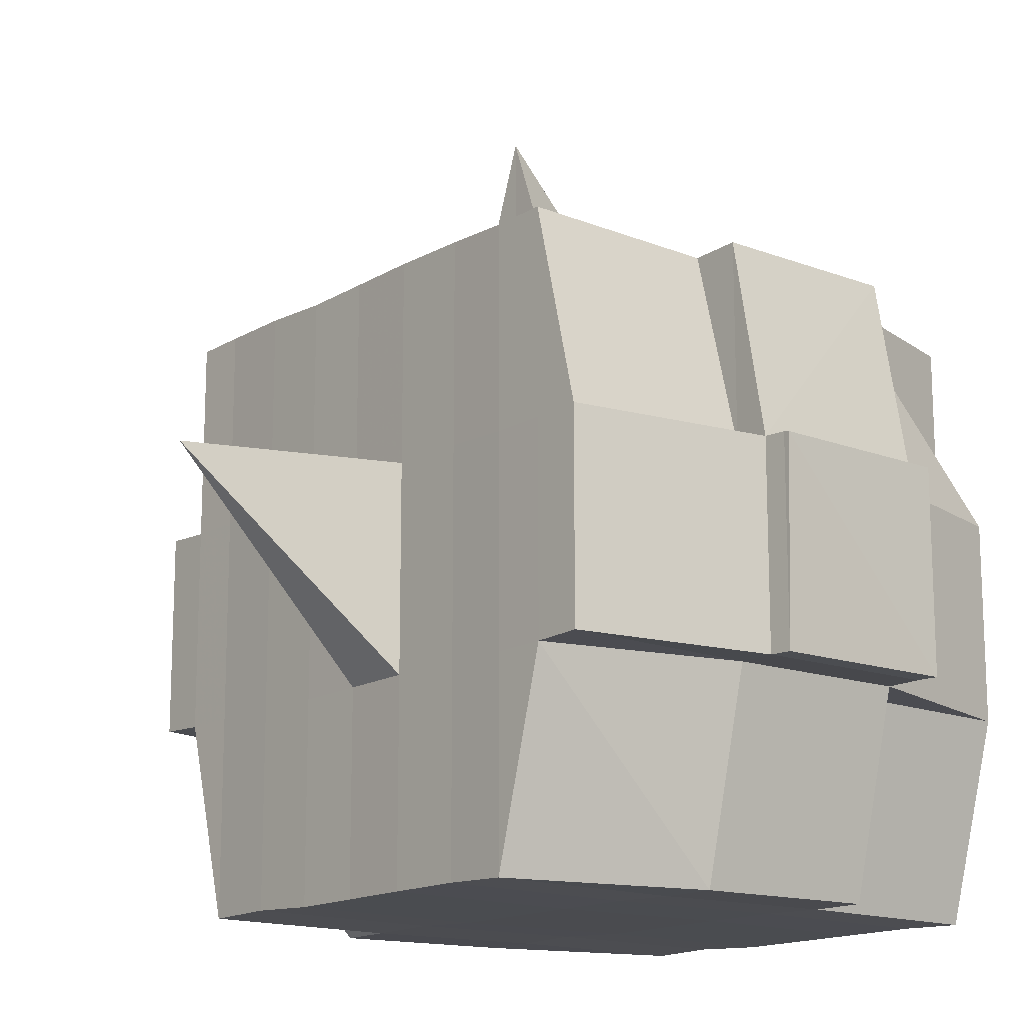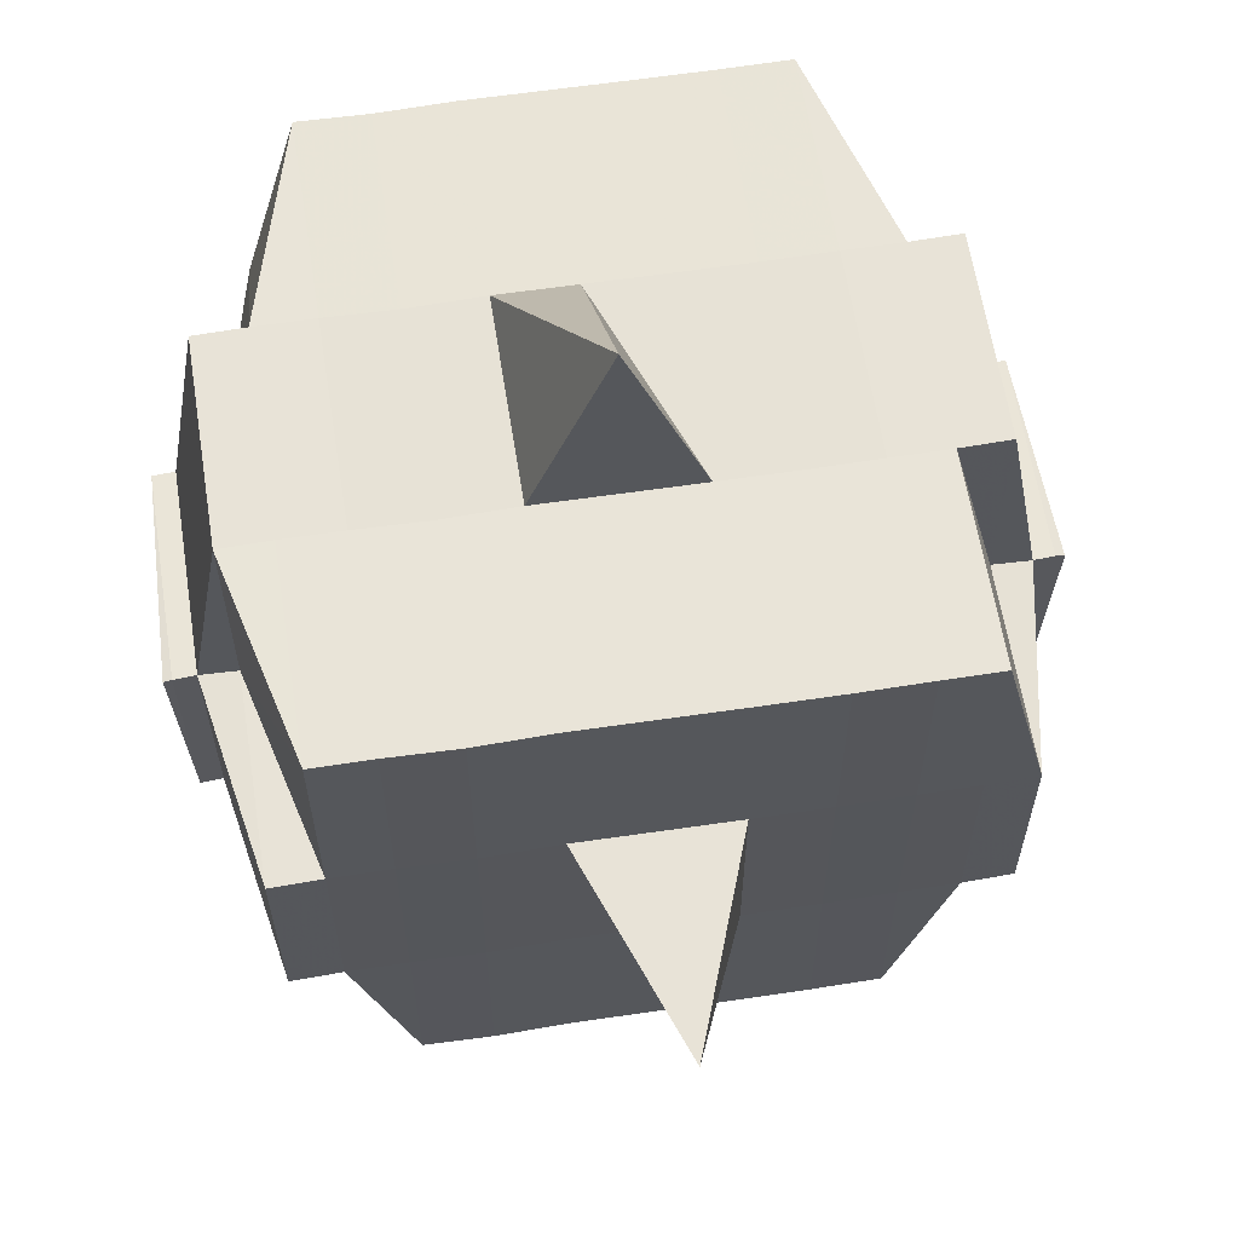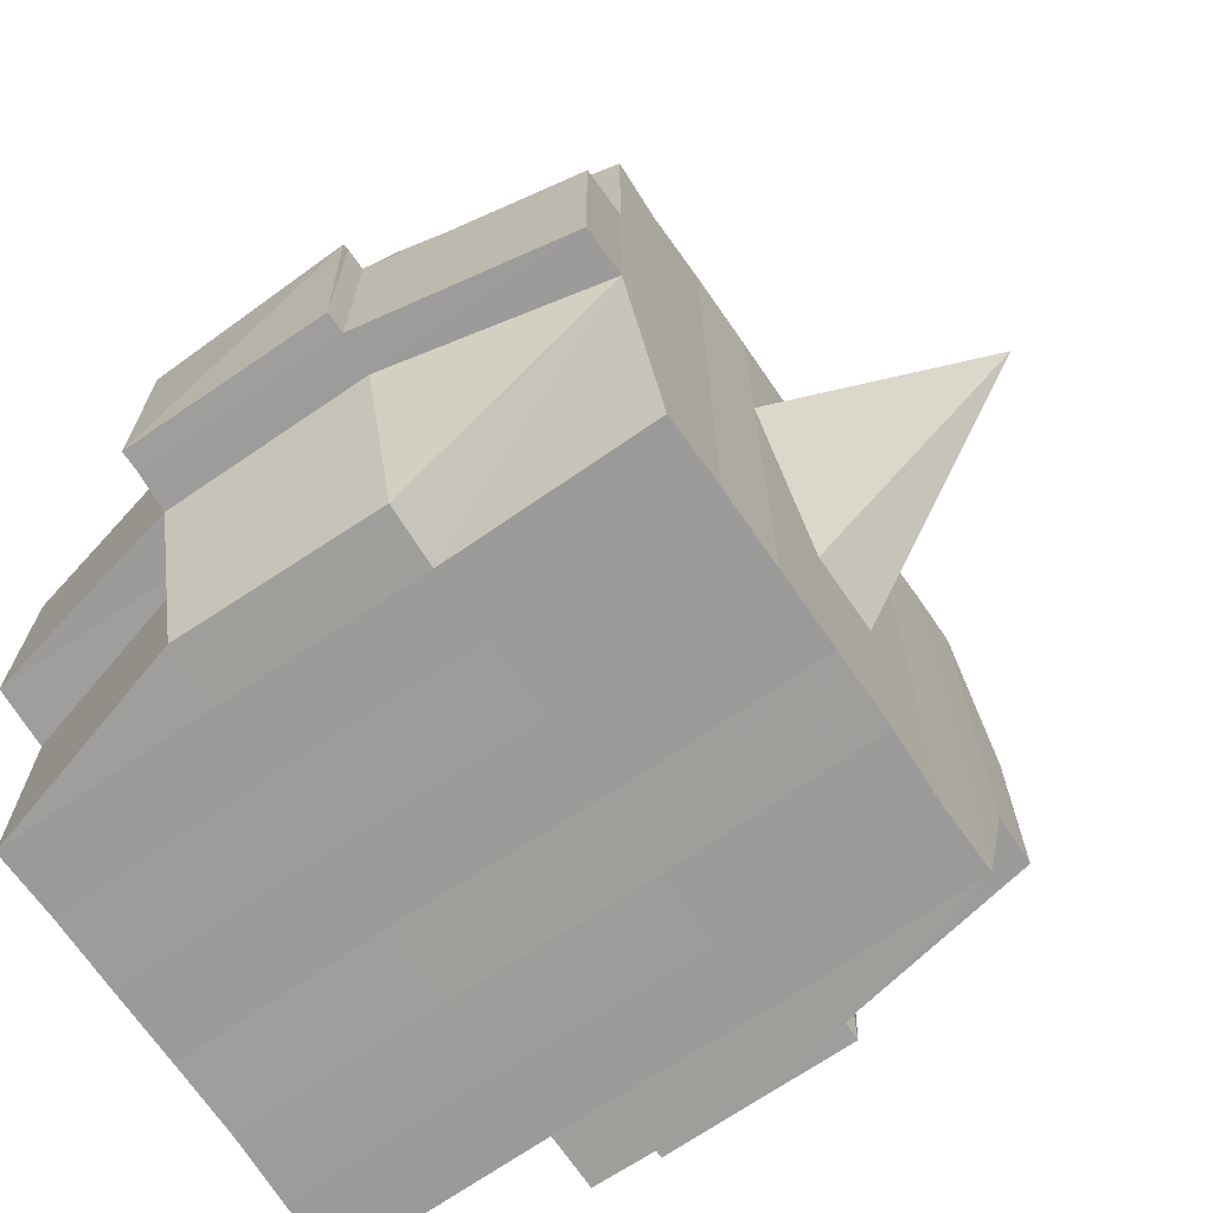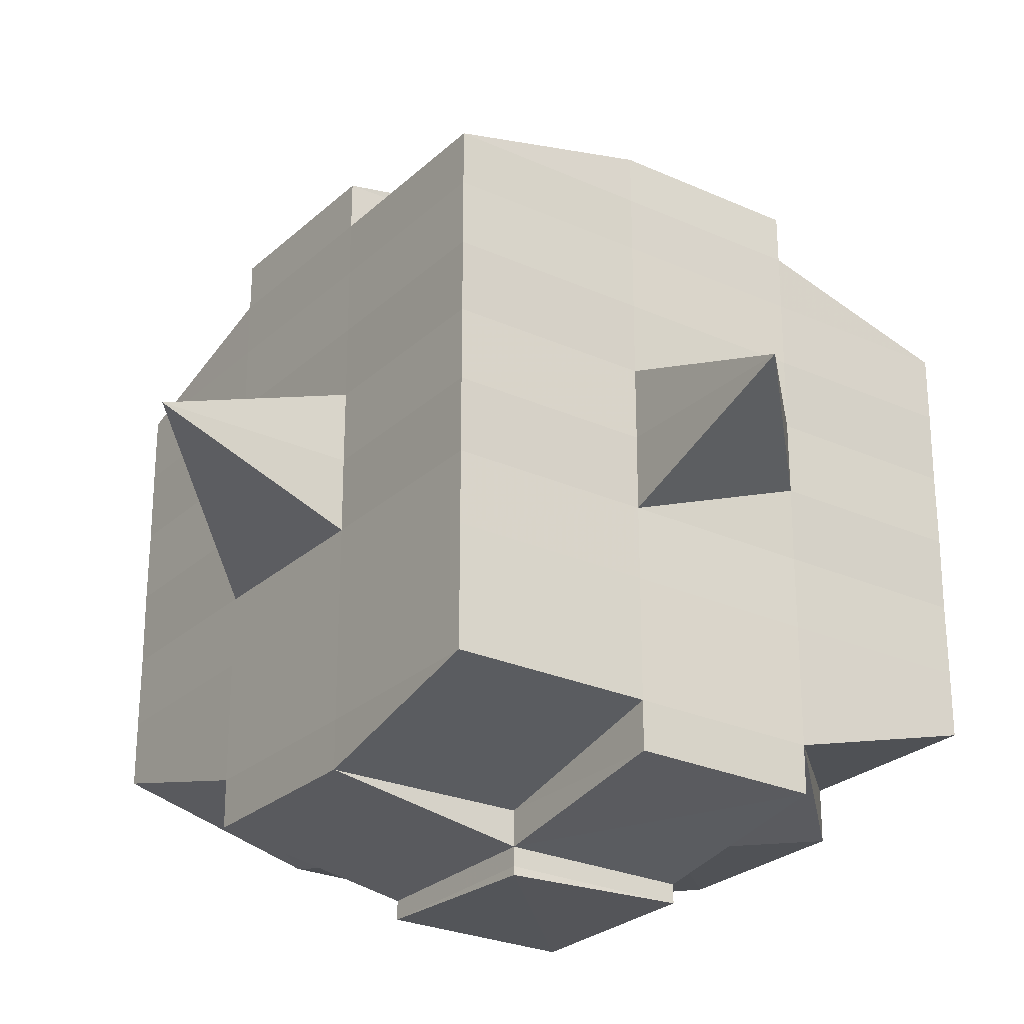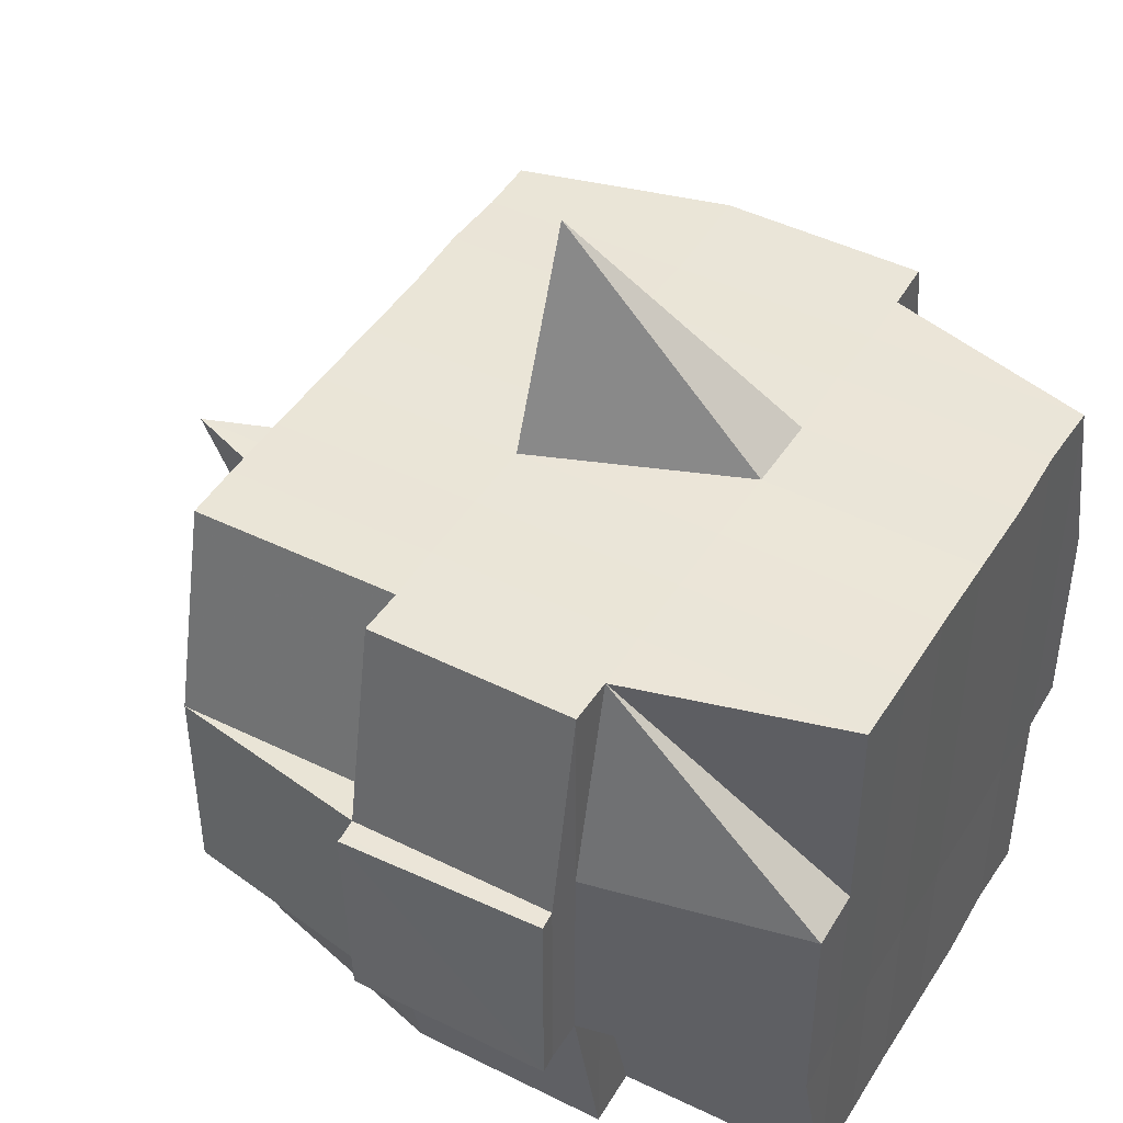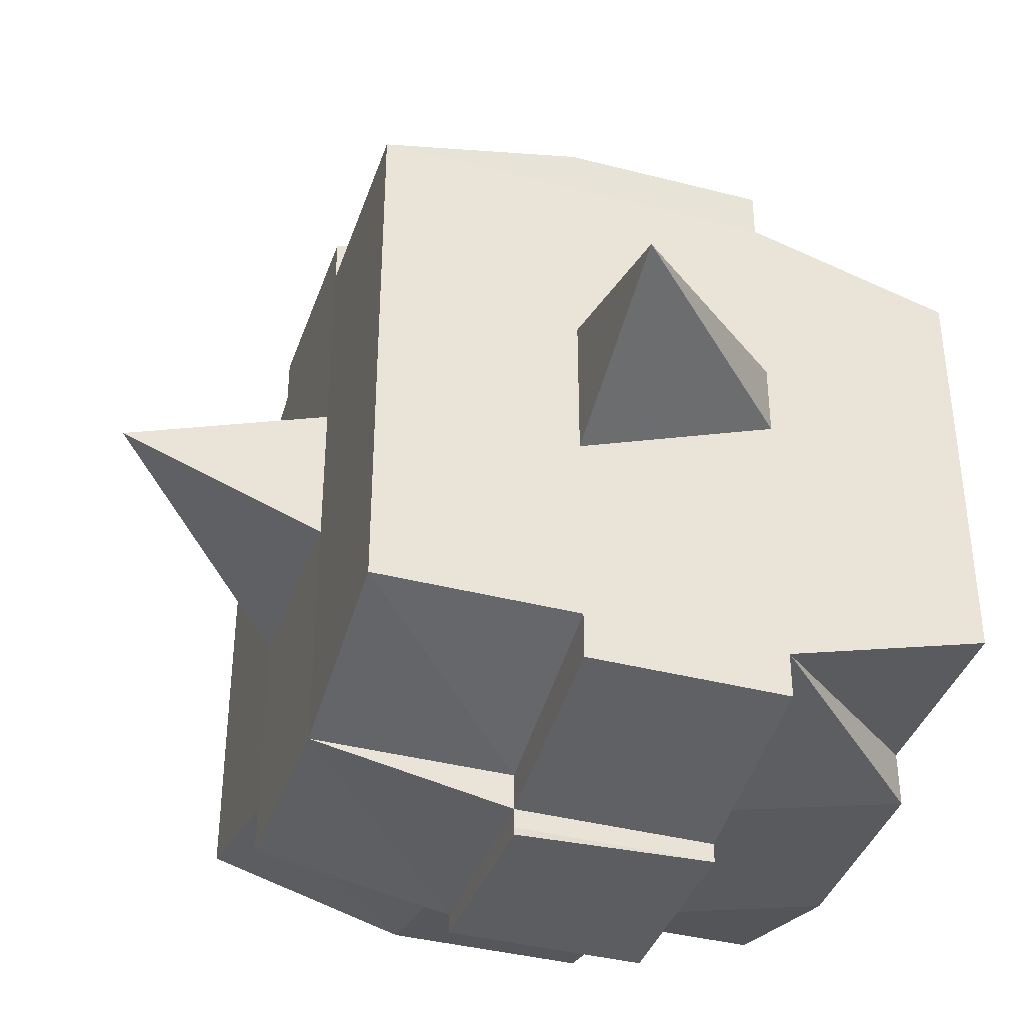
<metadata>
{"format":"obj","ext":"obj","renderer":"f3d","projection":"perspective","resolution":1024,"background":"white","views":[{"elev":-15.1,"azim":140.0,"up":"+Y"},{"elev":61.8,"azim":81.0,"up":"+Y"},{"elev":-70.1,"azim":34.3,"up":"+Y"},{"elev":-26.0,"azim":144.4,"up":"+Z"},{"elev":44.9,"azim":-150.1,"up":"+Y"},{"elev":-38.9,"azim":162.0,"up":"+Z"}]}
</metadata>
<code>
o 2330
v 2241 1880 15.05
v 2241 1880 15.05
v 2241 1880 15.05
v 2241 1880 15.05
v 2241 1880 15.05
v 2241 1880 15.05
v 2241 1880 15.05
v 2241 1880 15.05
v 2241 1880 15.05
v 2241 1880 15.05
v 2241 1880 15.05
v 2241 1880 15.05
v 2241 1880 15.05
v 2241 1880 15.06
v 2241 1880 15.05
v 2241 1880 15.05
v 2241 1880 15.05
v 2241 1880 15.06
v 2241 1880 15.05
v 2241 1880 15.06
v 2241 1880 15.06
v 2241 1880 15.05
v 2241 1880 15.06
v 2241 1880 15.06
v 2241 1880 15.06
v 2241 1880 15.06
v 2241 1880 15.06
v 2241 1880 15.06
v 2241 1880 15.06
v 2241 1880 15.06
v 2241 1880 15.06
v 2241 1880 15.07
v 2241 1880 15.06
v 2241 1880 15.07
v 2241 1880 15.07
v 2241 1880 15.07
v 2241 1880 15.07
v 2241 1880 15.07
v 2241 1880 15.07
v 2241 1880 15.07
v 2241 1880 15.07
v 2241 1880 15.07
v 2241 1880 15.07
v 2241 1880 15.07
v 2241 1880 15.07
v 2241 1880 15.07
v 2241 1880 15.06
v 2241 1880 15.07
v 2241 1880 15.06
v 2241 1880 15.06
v 2241 1880 15.07
v 2241 1880 15.06
v 2241 1880 15.07
v 2241 1880 15.07
v 2241 1880 15.07
v 2241 1880 15.07
v 2241 1880 15.07
v 2241 1880 15.07
v 2241 1880 15.07
v 2241 1880 15.07
v 2241 1880 15.07
v 2241 1880 15.07
v 2241 1880 15.07
v 2241 1880 15.08
v 2241 1880 15.08
v 2241 1880 15.08
v 2241 1880 15.08
v 2241 1880 15.08
v 2241 1880 15.08
v 2241 1880 15.08
v 2241 1880 15.07
v 2241 1880 15.08
v 2241 1880 15.08
v 2241 1880 15.08
v 2241 1880 15.08
v 2241 1880 15.08
v 2241 1880 15.08
v 2241 1880 15.08
v 2241 1880 15.08
v 2241 1880 15.08
v 2241 1880 15.09
v 2241 1880 15.08
v 2241 1880 15.09
v 2241 1880 15.09
v 2241 1880 15.09
v 2241 1880 15.09
v 2241 1880 15.09
v 2241 1880 15.09
v 2241 1880 15.09
v 2241 1880 15.08
v 2241 1880 15.09
v 2241 1880 15.09
v 2241 1880 15.09
v 2241 1880 15.09
v 2241 1880 15.09
v 2241 1880 15.09
v 2241 1880 15.09
v 2241 1880 15.09
v 2241 1880 15.09
v 2241 1880 15.09
v 2241 1880 15.09
v 2241 1880 15.09
v 2241 1880 15.09
v 2241 1880 15.09
v 2241 1880 15.09
v 2241 1880 15.09
v 2241 1880 15.09
v 2241 1880 15.08
v 2241 1880 15.09
v 2241 1880 15.09
v 2241 1880 15.09
v 2241 1880 15.09
v 2241 1880 15.09
v 2241 1880 15.09
v 2241 1880 15.09
v 2241 1880 15.09
v 2241 1880 15.09
v 2241 1880 15.08
v 2241 1880 15.09
v 2241 1880 15.08
v 2241 1880 15.08
v 2241 1880 15.08
v 2241 1880 15.08
v 2241 1880 15.08
v 2241 1880 15.08
v 2241 1880 15.08
v 2241 1880 15.08
v 2241 1880 15.08
v 2241 1880 15.08
v 2241 1880 15.07
v 2241 1880 15.08
v 2241 1880 15.08
v 2241 1880 15.08
v 2241 1880 15.08
v 2241 1880 15.07
v 2241 1880 15.07
v 2241 1880 15.07
v 2241 1880 15.07
v 2241 1880 15.07
v 2241 1880 15.07
v 2241 1880 15.07
v 2241 1880 15.07
v 2241 1880 15.07
v 2241 1880 15.07
v 2241 1880 15.07
v 2241 1880 15.06
v 2241 1880 15.07
v 2241 1880 15.07
v 2241 1880 15.07
v 2241 1880 15.06
v 2241 1880 15.06
v 2241 1880 15.06
v 2241 1880 15.06
v 2241 1880 15.06
v 2241 1880 15.06
v 2241 1880 15.05
v 2241 1880 15.06
v 2241 1880 15.06
v 2241 1880 15.06
v 2241 1880 15.06
v 2241 1880 15.06
v 2241 1880 15.06
v 2241 1880 15.06
v 2241 1880 15.06
v 2241 1880 15.06
v 2241 1880 15.06
v 2241 1880 15.06
v 2241 1880 15.06
v 2241 1880 15.06
v 2241 1880 15.06
v 2241 1880 15.05
v 2241 1880 15.06
v 2241 1880 15.05
v 2241 1880 15.05
v 2241 1880 15.05
v 2241 1880 15.05
v 2241 1880 15.05
v 2241 1880 15.05
v 2241 1880 15.05
v 2241 1880 15.05
v 2241 1880 15.05
v 2241 1880 15.06
v 2241 1880 15.05
v 2241 1880 15.05
v 2241 1880 15.05
v 2241 1880 15.05
v 2241 1880 15.05
v 2241 1880 15.05
v 2241 1880 15.05
v 2241 1880 15.05
v 2241 1880 15.06
v 2241 1880 15.05
v 2241 1880 15.06
v 2241 1880 15.05
v 2241 1880 15.05
v 2241 1880 15.05
v 2241 1880 15.05
v 2241 1880 15.06
v 2241 1880 15.06
v 2241 1880 15.06
v 2241 1880 15.06
v 2241 1880 15.06
v 2241 1880 15.06
v 2241 1880 15.06
v 2241 1880 15.06
v 2241 1880 15.06
v 2241 1880 15.06
v 2241 1880 15.06
v 2241 1880 15.06
v 2241 1880 15.07
v 2241 1880 15.06
v 2241 1880 15.06
v 2241 1880 15.06
v 2241 1880 15.07
v 2241 1880 15.07
v 2241 1880 15.07
v 2241 1880 15.07
v 2241 1880 15.06
v 2241 1880 15.07
v 2241 1880 15.07
v 2241 1880 15.07
v 2241 1880 15.07
v 2241 1880 15.07
v 2241 1880 15.07
v 2241 1880 15.08
v 2241 1880 15.07
v 2241 1880 15.07
v 2241 1880 15.07
v 2241 1880 15.08
v 2241 1880 15.08
v 2241 1880 15.08
v 2241 1880 15.08
v 2241 1880 15.07
v 2241 1880 15.08
v 2241 1880 15.08
v 2241 1880 15.08
v 2241 1880 15.08
v 2241 1880 15.08
v 2241 1880 15.08
v 2241 1880 15.08
v 2241 1880 15.08
v 2241 1880 15.09
v 2241 1880 15.08
v 2241 1880 15.08
v 2241 1880 15.08
v 2241 1880 15.08
v 2241 1880 15.08
v 2241 1880 15.08
v 2241 1880 15.09
v 2241 1880 15.08
v 2241 1880 15.08
v 2241 1880 15.08
v 2241 1880 15.08
v 2241 1880 15.08
v 2241 1880 15.08
v 2241 1880 15.09
v 2241 1880 15.09
v 2241 1880 15.09
v 2241 1880 15.09
v 2241 1880 15.09
v 2241 1880 15.09
v 2241 1880 15.09
v 2241 1880 15.08
v 2241 1880 15.09
v 2241 1880 15.08
v 2241 1880 15.08
v 2241 1880 15.08
v 2241 1880 15.09
v 2241 1880 15.08
v 2241 1880 15.08
v 2241 1880 15.08
v 2241 1880 15.08
v 2241 1880 15.07
v 2241 1880 15.07
v 2241 1880 15.07
v 2241 1880 15.07
v 2241 1880 15.07
v 2241 1880 15.07
v 2241 1880 15.08
v 2241 1880 15.08
v 2241 1880 15.07
v 2241 1880 15.07
v 2241 1880 15.07
v 2241 1880 15.07
v 2241 1880 15.07
v 2241 1880 15.07
v 2241 1880 15.07
v 2241 1880 15.07
v 2241 1880 15.07
v 2241 1880 15.07
v 2241 1880 15.06
v 2241 1880 15.06
v 2241 1880 15.06
v 2241 1880 15.06
v 2241 1880 15.06
v 2241 1880 15.06
v 2241 1880 15.06
v 2241 1880 15.05
v 2241 1880 15.05
v 2241 1880 15.05
v 2241 1880 15.05
v 2241 1880 15.05
v 2241 1880 15.05
v 2241 1880 15.05
v 2241 1880 15.06
v 2241 1880 15.06
v 2241 1880 15.06
v 2241 1880 15.06
v 2241 1880 15.06
v 2241 1880 15.06
v 2241 1880 15.06
v 2241 1880 15.06
v 2241 1880 15.05
v 2241 1880 15.05
v 2241 1880 15.05
v 2241 1880 15.05
v 2241 1880 15.05
v 2241 1880 15.05
v 2241 1880 15.05
v 2241 1880 15.07
v 2241 1880 15.07
v 2241 1880 15.07
v 2241 1880 15.07
v 2241 1880 15.07
v 2241 1880 15.07
v 2241 1880 15.07
v 2241 1880 15.07
v 2241 1880 15.07
v 2241 1880 15.07
v 2241 1880 15.08
v 2241 1880 15.08
v 2241 1880 15.08
v 2241 1880 15.09
v 2241 1880 15.09
v 2241 1880 15.08
v 2241 1880 15.09
v 2241 1880 15.09
v 2241 1880 15.09
v 2241 1880 15.09
v 2241 1880 15.09
f 1 2 3
f 4 5 3
f 6 7 1
f 8 9 5
f 10 11 9
f 12 13 8
f 13 14 15
f 16 12 17
f 10 18 19
f 18 20 11
f 21 18 22
f 23 24 18
f 24 25 26
f 27 26 18
f 18 26 28
f 26 29 28
f 29 30 28
f 26 31 29
f 25 32 31
f 33 31 26
f 32 34 35
f 34 36 37
f 38 35 31
f 39 40 38
f 40 41 42
f 42 43 44
f 45 46 43
f 31 35 47
f 31 47 29
f 29 47 30
f 35 48 47
f 47 49 50
f 48 51 49
f 47 48 52
f 53 54 48
f 54 55 56
f 56 57 51
f 58 56 48
f 48 56 59
f 60 61 57
f 56 60 62
f 63 60 56
f 36 64 63
f 63 65 60
f 64 66 65
f 67 65 63
f 66 68 69
f 65 70 60
f 60 70 71
f 65 69 70
f 72 69 65
f 70 73 61
f 69 74 70
f 74 75 73
f 70 74 76
f 74 77 75
f 69 78 74
f 79 78 69
f 78 80 74
f 79 81 82
f 83 84 77
f 85 86 81
f 87 86 88
f 89 88 90
f 91 92 84
f 93 94 92
f 95 96 91
f 97 98 94
f 96 98 99
f 100 99 101
f 102 95 103
f 104 97 105
f 106 104 107
f 108 106 80
f 105 109 110
f 111 112 109
f 113 111 114
f 115 113 116
f 116 105 117
f 116 110 118
f 119 116 120
f 80 116 121
f 121 116 122
f 80 121 123
f 121 122 124
f 123 121 124
f 124 118 125
f 124 125 126
f 127 128 123
f 123 124 129
f 129 126 130
f 129 124 131
f 132 123 129
f 133 123 132
f 134 127 132
f 132 129 135
f 135 130 136
f 135 129 137
f 138 132 135
f 76 132 138
f 139 134 138
f 138 135 140
f 140 136 141
f 140 135 142
f 143 138 140
f 71 138 143
f 144 139 143
f 143 140 145
f 145 141 146
f 145 140 147
f 148 143 145
f 62 143 148
f 149 144 148
f 148 145 150
f 150 146 151
f 150 145 152
f 153 151 154
f 155 154 156
f 157 158 156
f 159 160 158
f 161 162 155
f 163 150 162
f 164 150 163
f 164 148 150
f 59 148 164
f 165 164 163
f 52 164 165
f 166 149 164
f 167 166 165
f 165 168 169
f 170 169 171
f 170 165 172
f 30 165 170
f 28 30 170
f 28 170 173
f 173 171 174
f 173 170 175
f 176 174 177
f 176 173 178
f 179 173 180
f 181 182 173
f 178 183 184
f 185 186 176
f 187 185 188
f 189 190 183
f 189 191 190
f 192 193 189
f 7 192 194
f 175 189 194
f 194 195 2
f 196 197 195
f 198 199 197
f 200 198 189
f 201 200 189
f 201 202 200
f 200 203 198
f 202 203 200
f 204 202 205
f 203 206 191
f 207 208 202
f 202 209 203
f 152 209 202
f 208 210 209
f 209 211 203
f 203 211 212
f 211 213 206
f 209 214 211
f 147 214 209
f 210 215 214
f 214 216 211
f 216 217 213
f 211 216 218
f 214 219 216
f 142 219 214
f 215 220 219
f 219 221 216
f 221 222 217
f 216 221 223
f 219 224 221
f 137 224 219
f 220 225 224
f 224 226 221
f 226 227 222
f 221 226 228
f 224 229 226
f 225 230 229
f 131 229 224
f 229 231 226
f 231 232 227
f 226 231 233
f 229 234 231
f 235 234 229
f 234 236 231
f 236 237 232
f 231 236 238
f 235 239 240
f 241 242 239
f 243 242 244
f 245 244 246
f 247 248 236
f 248 249 250
f 251 250 236
f 236 250 252
f 250 253 252
f 252 253 254
f 252 254 255
f 250 256 253
f 117 256 250
f 249 257 256
f 257 258 259
f 114 259 256
f 258 260 261
f 256 261 262
f 256 262 263
f 259 101 264
f 265 264 266
f 265 266 267
f 268 103 265
f 269 102 265
f 270 267 271
f 270 265 72
f 253 265 270
f 254 253 270
f 254 270 272
f 272 270 67
f 272 271 273
f 255 254 272
f 255 272 274
f 274 272 45
f 274 273 275
f 276 275 277
f 278 255 274
f 238 255 278
f 279 280 255
f 281 279 278
f 278 282 283
f 284 283 285
f 233 278 284
f 284 278 286
f 287 281 284
f 228 284 288
f 289 287 288
f 288 284 290
f 290 277 291
f 288 290 292
f 292 290 33
f 292 291 293
f 294 288 292
f 223 288 294
f 295 289 294
f 294 292 296
f 296 292 27
f 296 293 297
f 298 297 299
f 300 299 301
f 302 303 301
f 304 305 303
f 306 307 300
f 308 296 307
f 309 296 308
f 198 309 308
f 309 294 296
f 218 294 309
f 310 309 311
f 312 295 309
f 313 314 315
f 314 316 317
f 313 318 319
f 320 321 322
f 323 324 321
f 325 326 327
f 328 329 326
f 330 331 332
f 333 334 335
f 336 337 338
f 338 339 340

</code>
